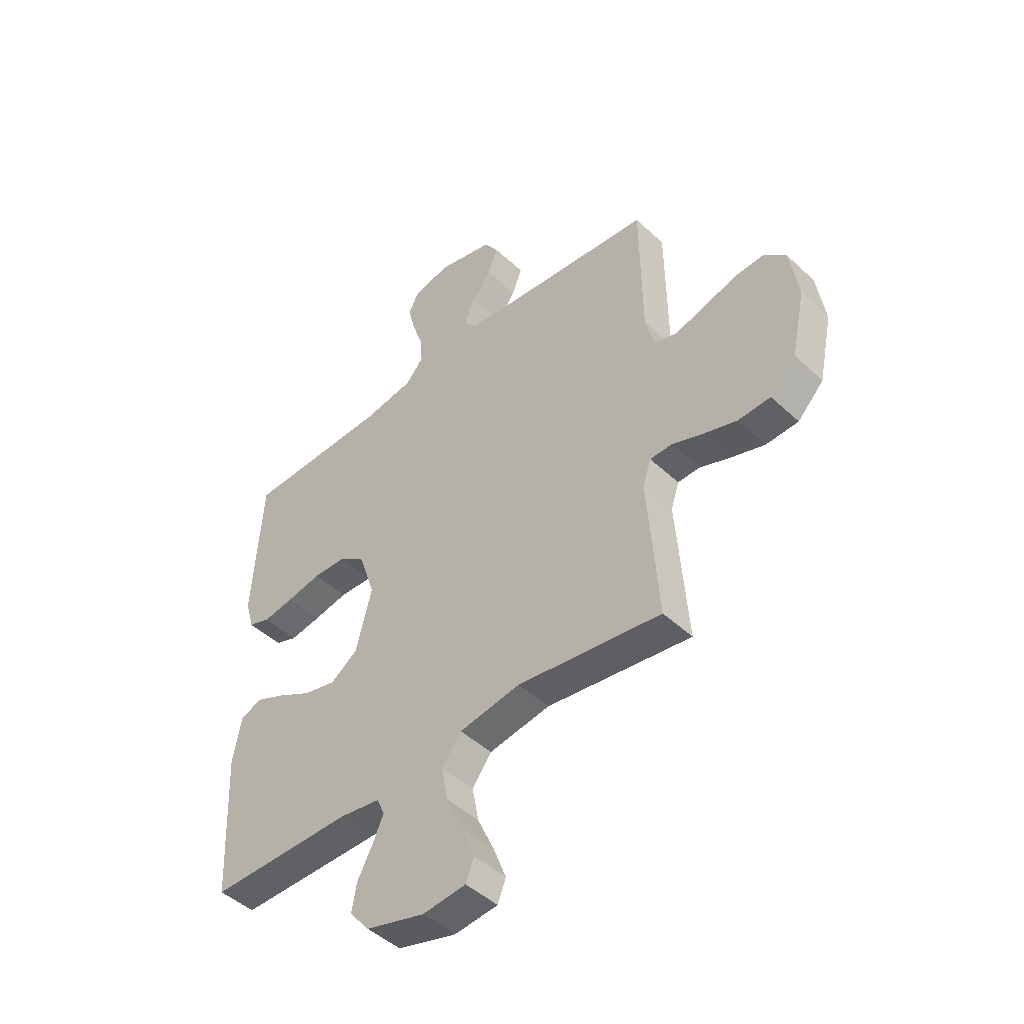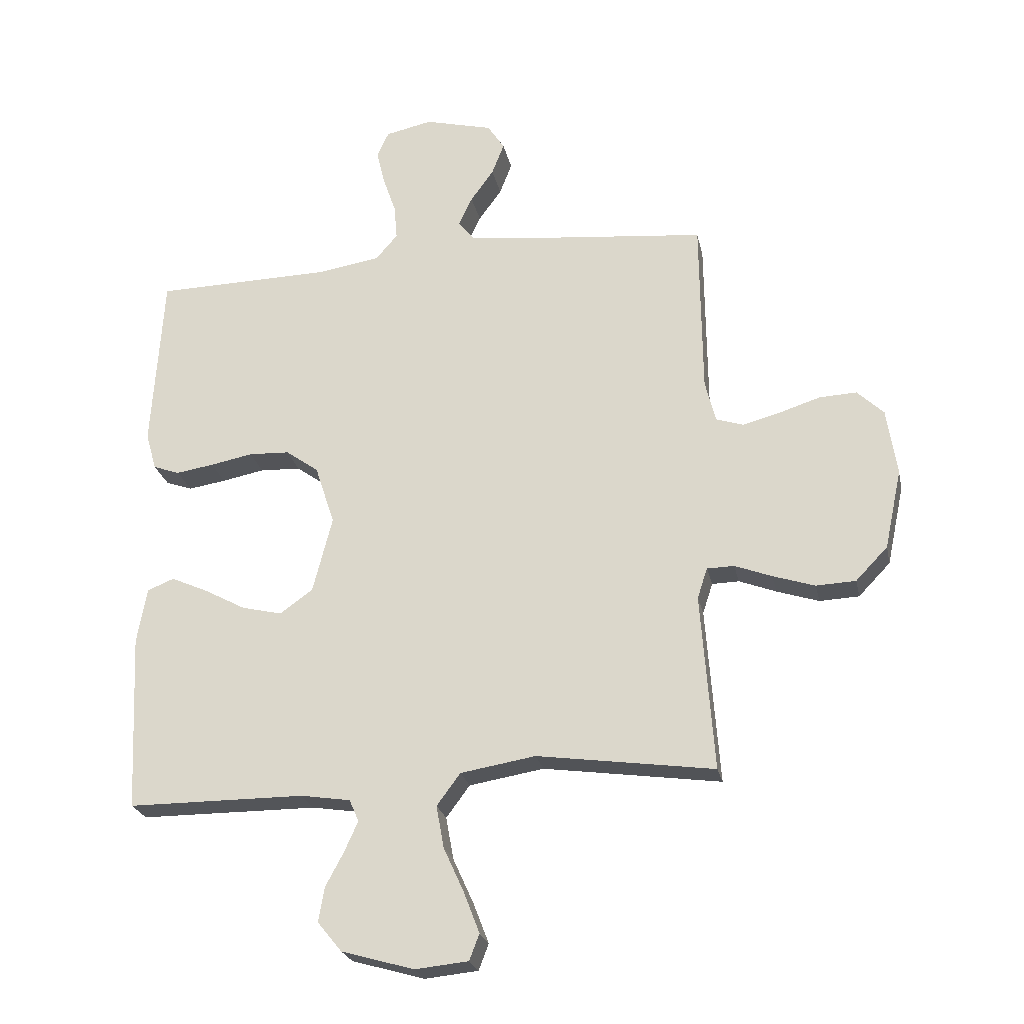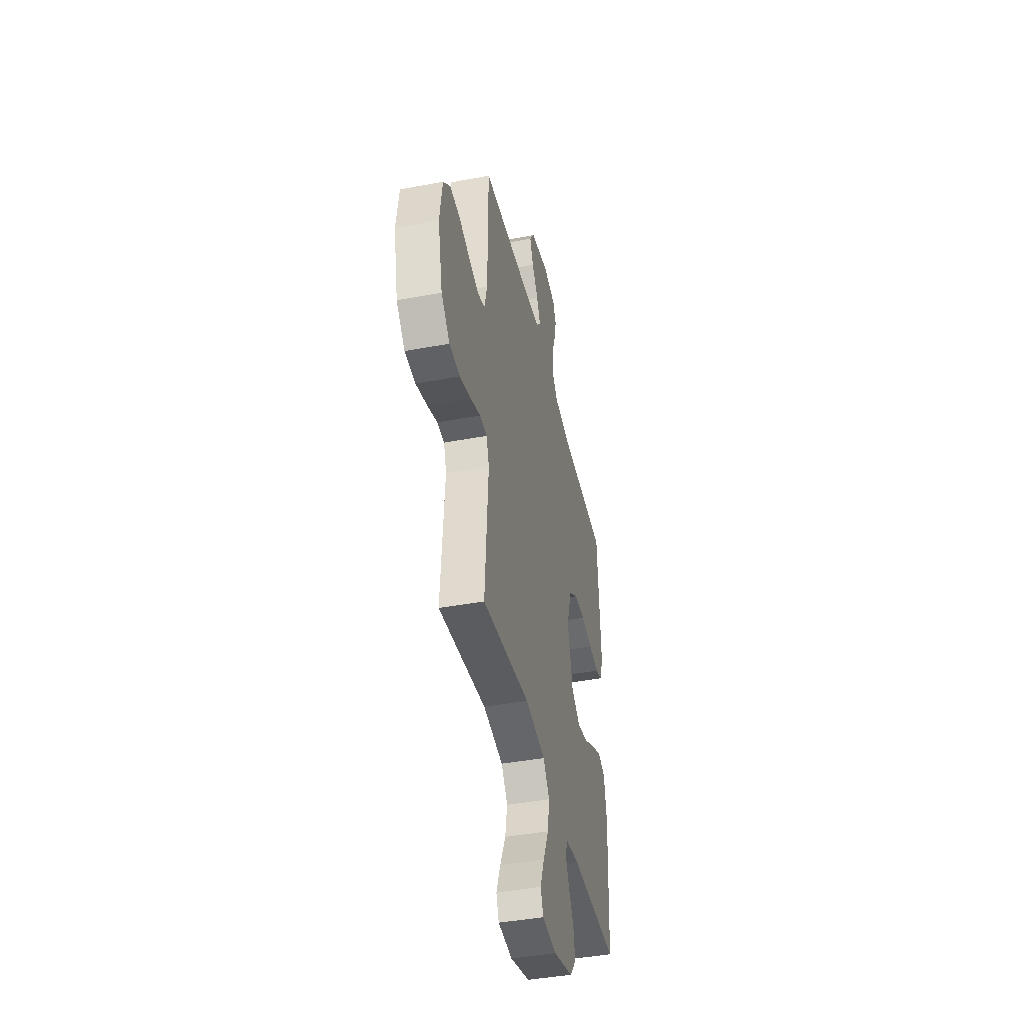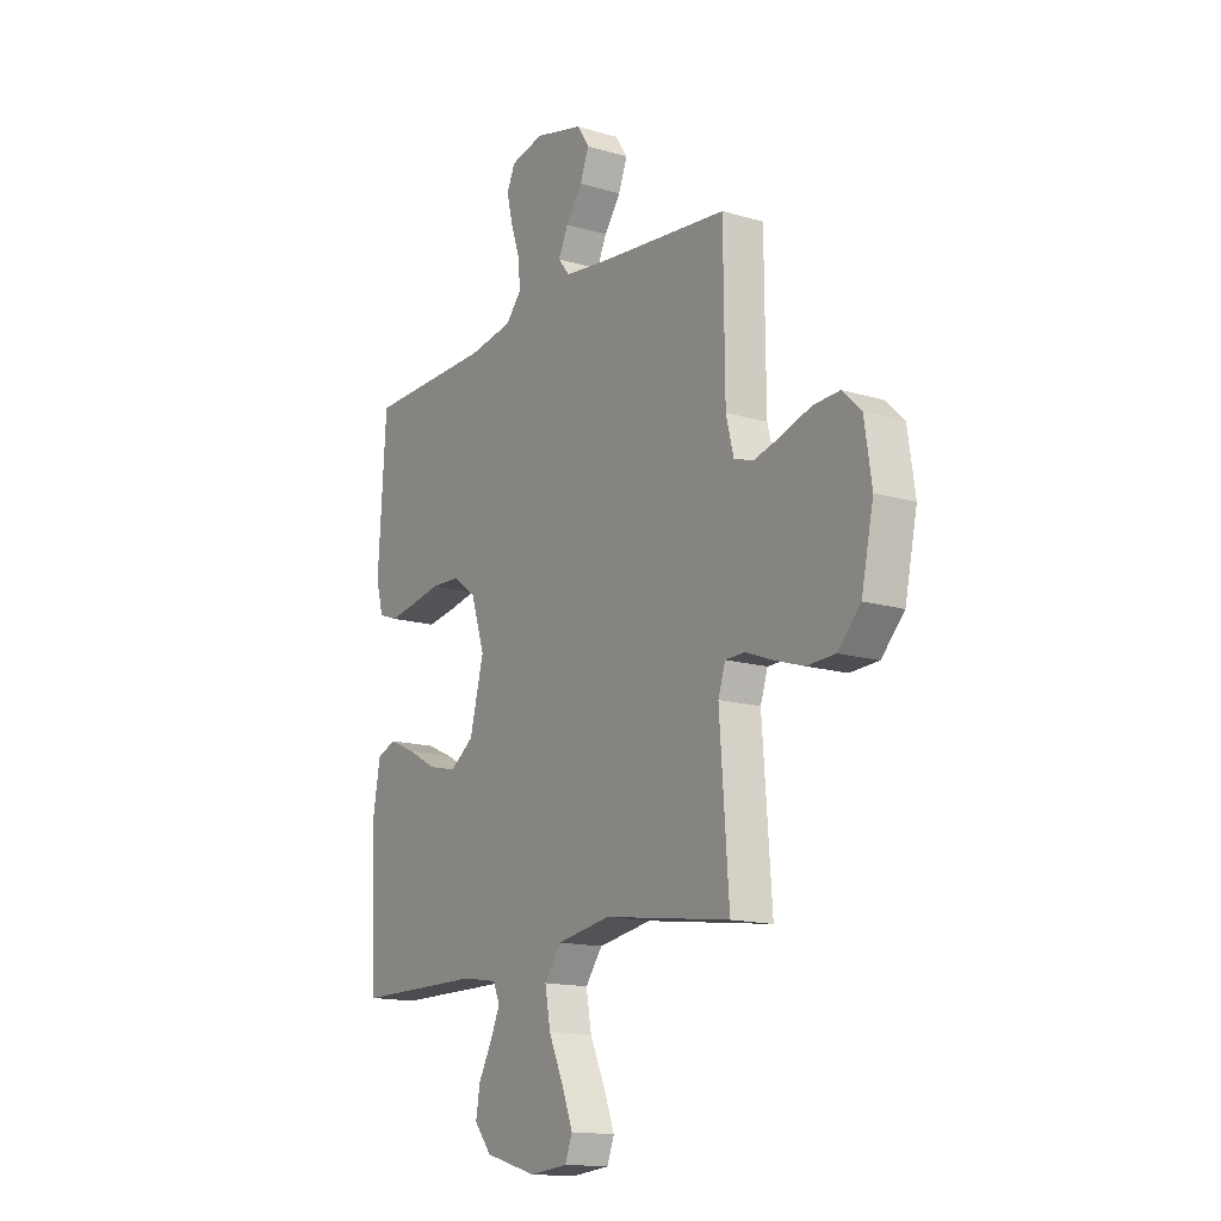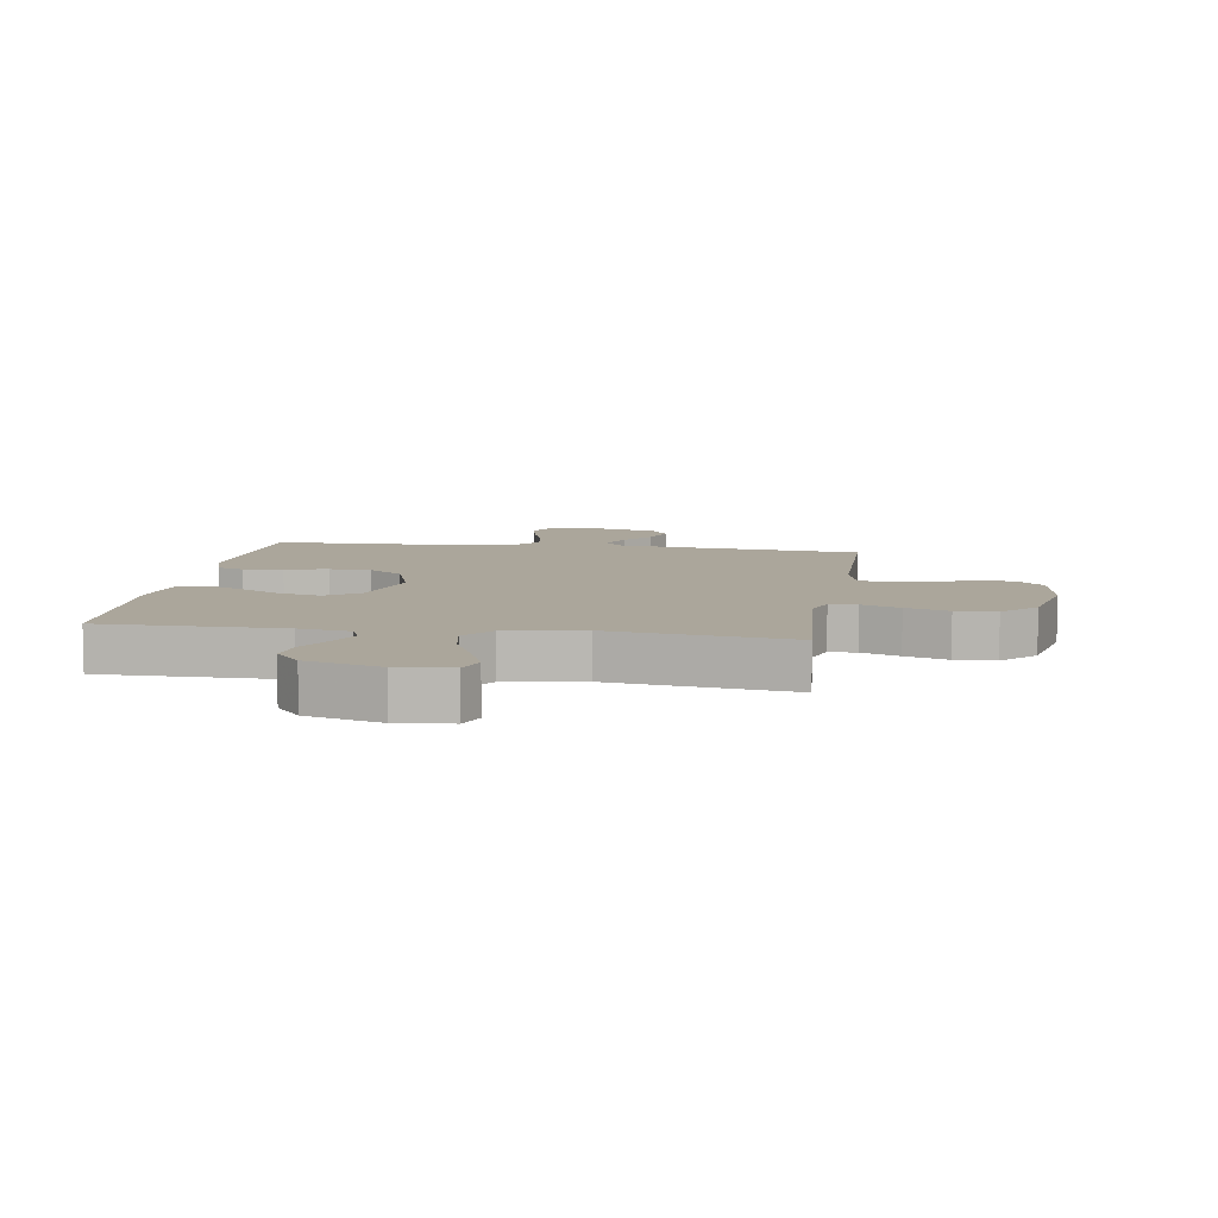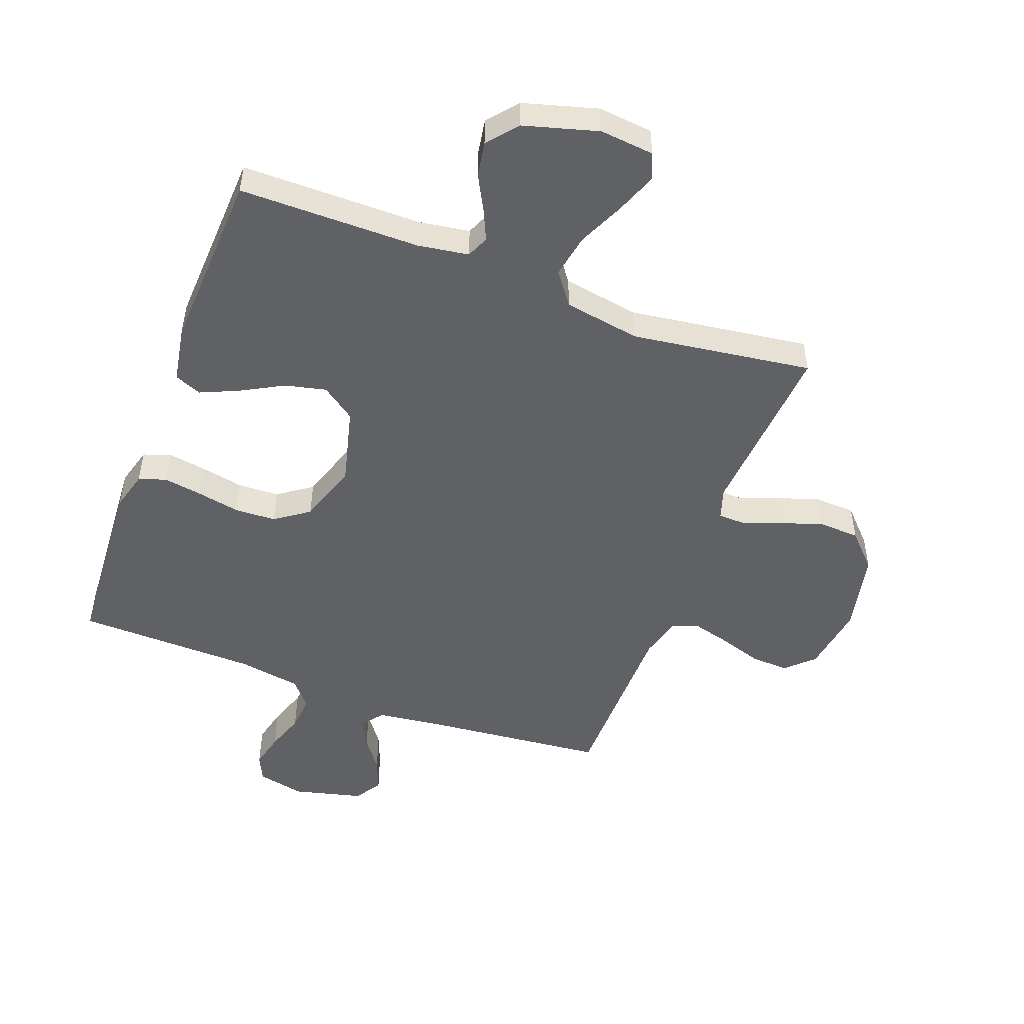
<metadata>
{"format":"obj","ext":"obj","renderer":"f3d","projection":"perspective","resolution":1024,"background":"white","views":[{"elev":-46.6,"azim":-136.6,"up":"+Z"},{"elev":-24.0,"azim":-168.2,"up":"+Z"},{"elev":-42.8,"azim":-77.4,"up":"+Z"},{"elev":-14.9,"azim":-122.5,"up":"+Z"},{"elev":7.9,"azim":-171.3,"up":"+Y"},{"elev":-49.9,"azim":159.4,"up":"+Y"}]}
</metadata>
<code>
v 0.5 0.07 0.5
v 0.519 0.07 0.2
v 0.501 0.07 0.136
v 0.456 0.07 0.12
v 0.392 0.07 0.13
v 0.32 0.07 0.144
v 0.251 0.07 0.141
v 0.195 0.07 0.101
v 0.162 0.07 0
v 0.195 0.07 -0.129
v 0.251 0.07 -0.169
v 0.319 0.07 -0.153
v 0.389 0.07 -0.115
v 0.452 0.07 -0.087
v 0.497 0.07 -0.105
v 0.514 0.07 -0.2
v 0.5 0.07 -0.5
v 0.2 0.07 -0.501
v 0.116 0.07 -0.514
v 0.1 0.07 -0.551
v 0.123 0.07 -0.602
v 0.154 0.07 -0.66
v 0.164 0.07 -0.718
v 0.123 0.07 -0.768
v 0 0.07 -0.803
v -0.09 0.07 -0.794
v -0.107 0.07 -0.75
v -0.081 0.07 -0.682
v -0.046 0.07 -0.605
v -0.033 0.07 -0.533
v -0.073 0.07 -0.479
v -0.2 0.07 -0.458
v -0.5 0.07 -0.5
v -0.478 0.07 -0.2
v -0.495 0.07 -0.148
v -0.541 0.07 -0.147
v -0.604 0.07 -0.171
v -0.675 0.07 -0.194
v -0.742 0.07 -0.191
v -0.796 0.07 -0.135
v -0.825 0.07 0
v -0.808 0.07 0.113
v -0.763 0.07 0.156
v -0.7 0.07 0.153
v -0.631 0.07 0.131
v -0.567 0.07 0.114
v -0.521 0.07 0.129
v -0.503 0.07 0.2
v -0.5 0.07 0.5
v -0.2 0.07 0.53
v -0.088 0.07 0.544
v -0.061 0.07 0.578
v -0.084 0.07 0.627
v -0.123 0.07 0.681
v -0.144 0.07 0.735
v -0.115 0.07 0.779
v 0 0.07 0.808
v 0.079 0.07 0.791
v 0.099 0.07 0.748
v 0.085 0.07 0.689
v 0.063 0.07 0.625
v 0.058 0.07 0.566
v 0.095 0.07 0.523
v 0.2 0.07 0.506
v 0.5 0 0.5
v 0.519 0 0.2
v 0.501 0 0.136
v 0.456 0 0.12
v 0.392 0 0.13
v 0.32 0 0.144
v 0.251 0 0.141
v 0.195 0 0.101
v 0.162 0 0
v 0.195 0 -0.129
v 0.251 0 -0.169
v 0.319 0 -0.153
v 0.389 0 -0.115
v 0.452 0 -0.087
v 0.497 0 -0.105
v 0.514 0 -0.2
v 0.5 0 -0.5
v 0.2 0 -0.501
v 0.116 0 -0.514
v 0.1 0 -0.551
v 0.123 0 -0.602
v 0.154 0 -0.66
v 0.164 0 -0.718
v 0.123 0 -0.768
v 0 0 -0.803
v -0.09 0 -0.794
v -0.107 0 -0.75
v -0.081 0 -0.682
v -0.046 0 -0.605
v -0.033 0 -0.533
v -0.073 0 -0.479
v -0.2 0 -0.458
v -0.5 0 -0.5
v -0.478 0 -0.2
v -0.495 0 -0.148
v -0.541 0 -0.147
v -0.604 0 -0.171
v -0.675 0 -0.194
v -0.742 0 -0.191
v -0.796 0 -0.135
v -0.825 0 0
v -0.808 0 0.113
v -0.763 0 0.156
v -0.7 0 0.153
v -0.631 0 0.131
v -0.567 0 0.114
v -0.521 0 0.129
v -0.503 0 0.2
v -0.5 0 0.5
v -0.2 0 0.53
v -0.088 0 0.544
v -0.061 0 0.578
v -0.084 0 0.627
v -0.123 0 0.681
v -0.144 0 0.735
v -0.115 0 0.779
v 0 0 0.808
v 0.079 0 0.791
v 0.099 0 0.748
v 0.085 0 0.689
v 0.063 0 0.625
v 0.058 0 0.566
v 0.095 0 0.523
v 0.2 0 0.506
f 58 59 60 61
f 56 57 58 61
f 56 61 62
f 53 54 55 56
f 52 53 56 62
f 51 52 62 63
f 48 49 50
f 47 48 50 51
f 42 43 44 45
f 42 45 46
f 41 42 46
f 40 41 46 47
f 36 37 38 39
f 36 39 40 47
f 32 33 34
f 31 32 34 35
f 26 27 28 29
f 24 25 26 29
f 24 29 30
f 21 22 23 24
f 20 21 24 30
f 19 20 30 31
f 15 16 17 18
f 12 13 14 15
f 12 15 18 19
f 3 4 5 6
f 1 2 3 6
f 64 1 6 7
f 63 64 7 8
f 51 63 8 9
f 35 36 47 51
f 35 51 9 10
f 31 35 10 11
f 11 12 19 31
f 125 124 123 122
f 125 122 121 120
f 126 125 120
f 120 119 118 117
f 126 120 117 116
f 127 126 116 115
f 114 113 112
f 115 114 112 111
f 109 108 107 106
f 110 109 106
f 110 106 105
f 111 110 105 104
f 103 102 101 100
f 111 104 103 100
f 98 97 96
f 99 98 96 95
f 93 92 91 90
f 93 90 89 88
f 94 93 88
f 88 87 86 85
f 94 88 85 84
f 95 94 84 83
f 82 81 80 79
f 79 78 77 76
f 83 82 79 76
f 70 69 68 67
f 70 67 66 65
f 71 70 65 128
f 72 71 128 127
f 73 72 127 115
f 115 111 100 99
f 74 73 115 99
f 75 74 99 95
f 95 83 76 75
f 1 65 66 2
f 2 66 67 3
f 3 67 68 4
f 4 68 69 5
f 5 69 70 6
f 6 70 71 7
f 7 71 72 8
f 8 72 73 9
f 9 73 74 10
f 10 74 75 11
f 11 75 76 12
f 12 76 77 13
f 13 77 78 14
f 14 78 79 15
f 15 79 80 16
f 16 80 81 17
f 17 81 82 18
f 18 82 83 19
f 19 83 84 20
f 20 84 85 21
f 21 85 86 22
f 22 86 87 23
f 23 87 88 24
f 24 88 89 25
f 25 89 90 26
f 26 90 91 27
f 27 91 92 28
f 28 92 93 29
f 29 93 94 30
f 30 94 95 31
f 31 95 96 32
f 32 96 97 33
f 33 97 98 34
f 34 98 99 35
f 35 99 100 36
f 36 100 101 37
f 37 101 102 38
f 38 102 103 39
f 39 103 104 40
f 40 104 105 41
f 41 105 106 42
f 42 106 107 43
f 43 107 108 44
f 44 108 109 45
f 45 109 110 46
f 46 110 111 47
f 47 111 112 48
f 48 112 113 49
f 49 113 114 50
f 50 114 115 51
f 51 115 116 52
f 52 116 117 53
f 53 117 118 54
f 54 118 119 55
f 55 119 120 56
f 56 120 121 57
f 57 121 122 58
f 58 122 123 59
f 59 123 124 60
f 60 124 125 61
f 61 125 126 62
f 62 126 127 63
f 63 127 128 64
f 64 128 65 1

</code>
